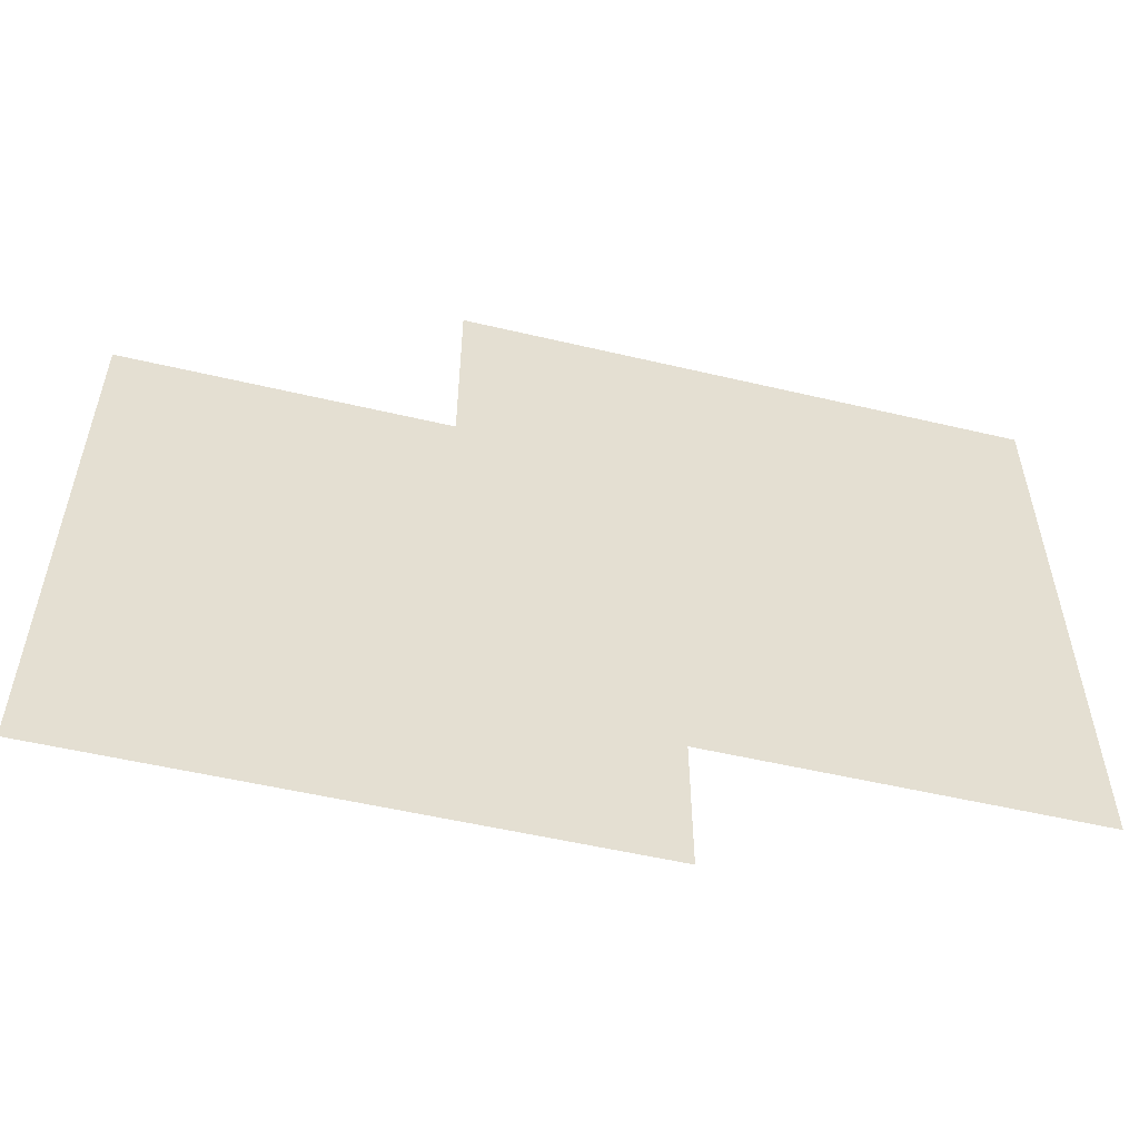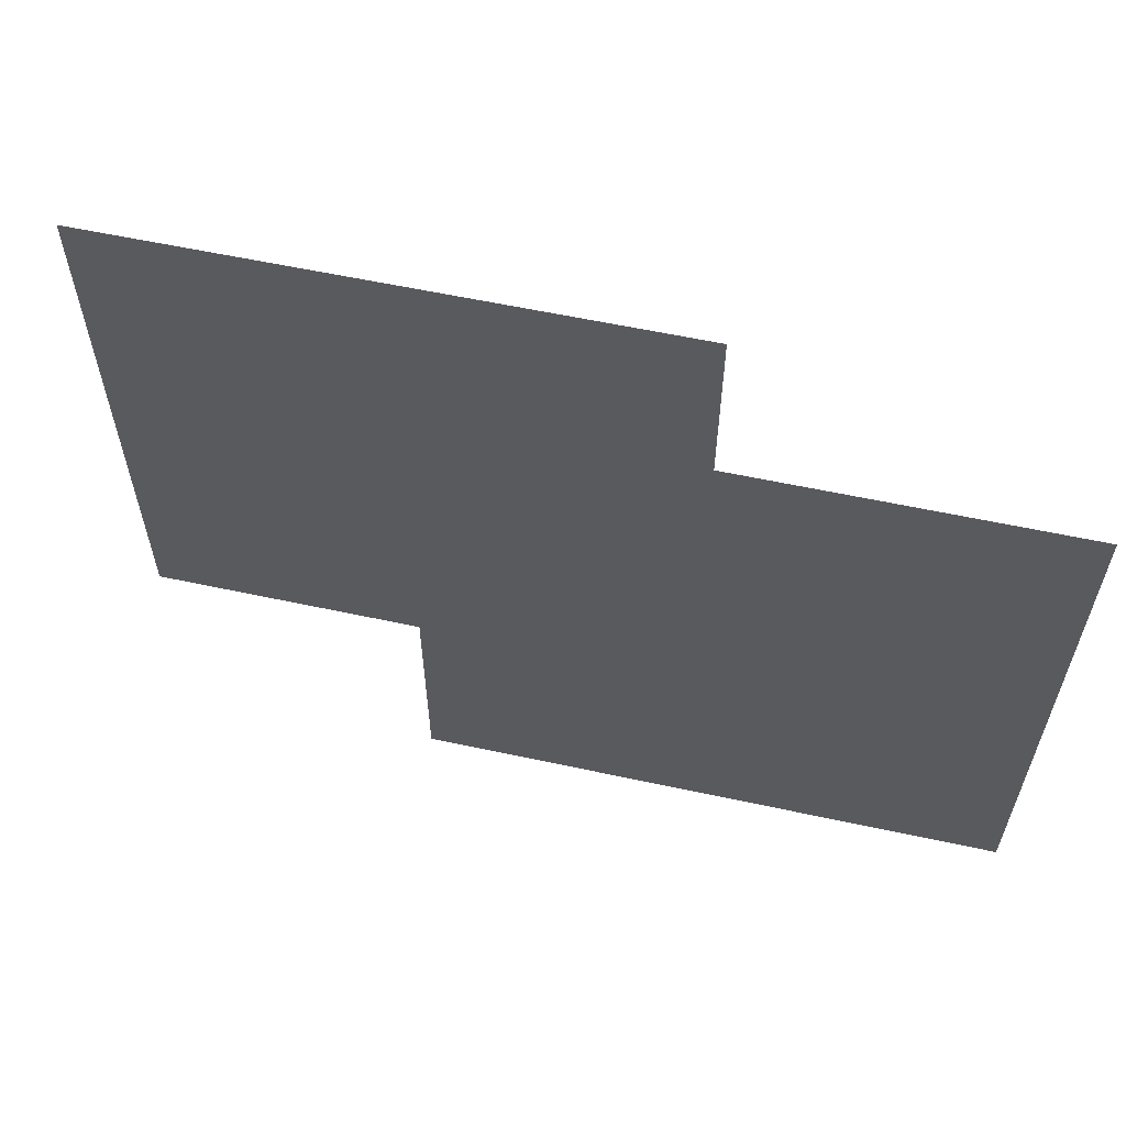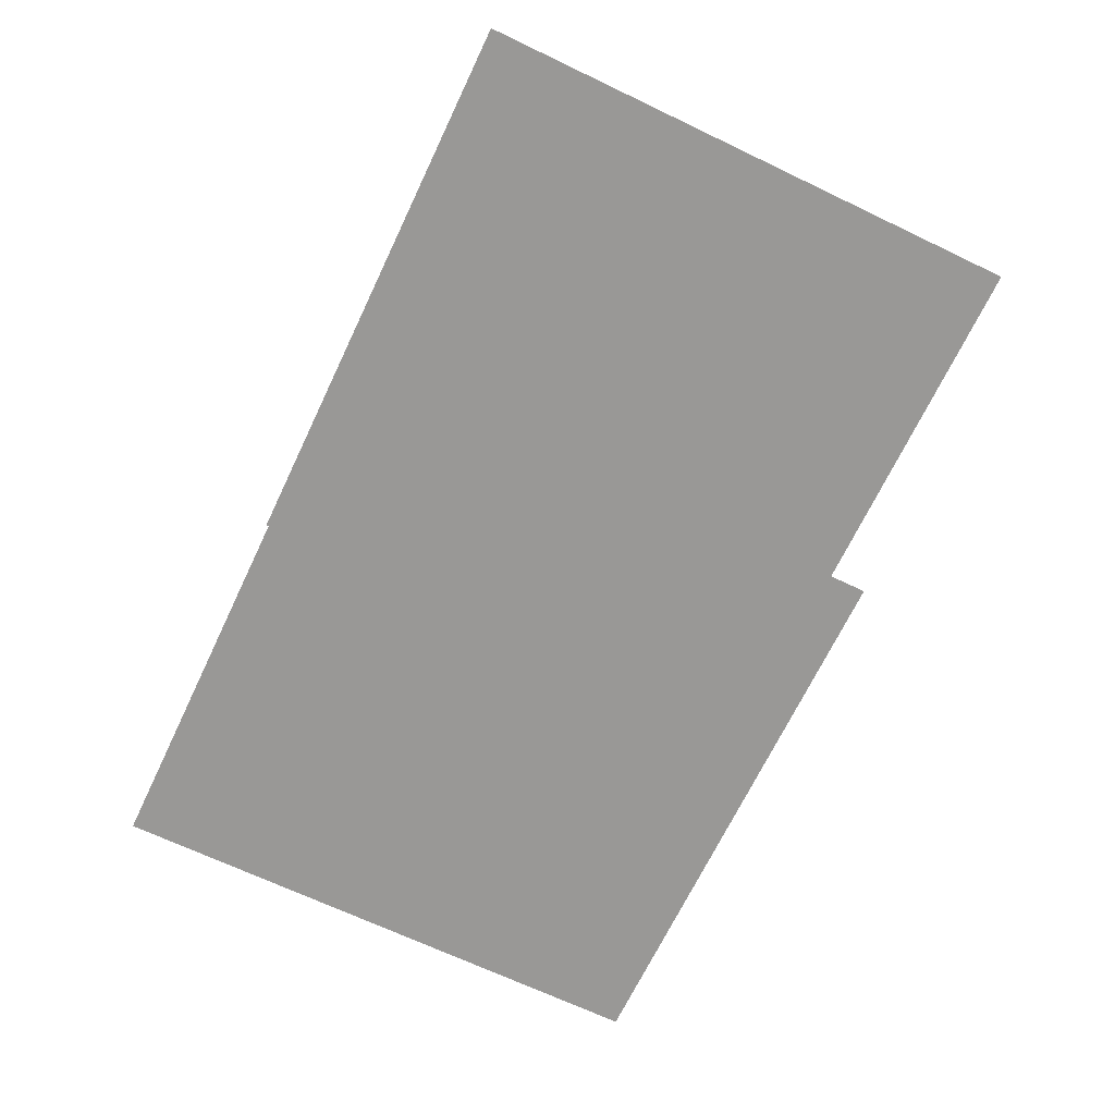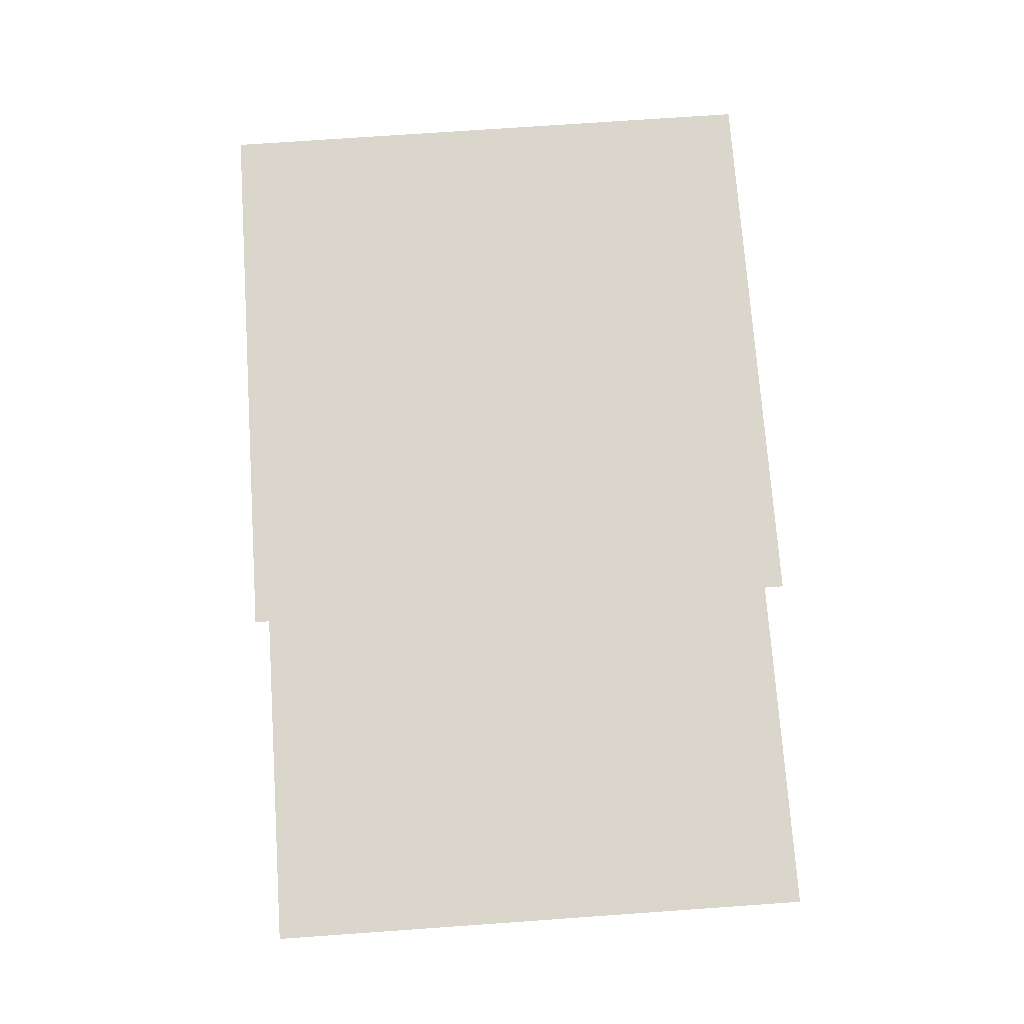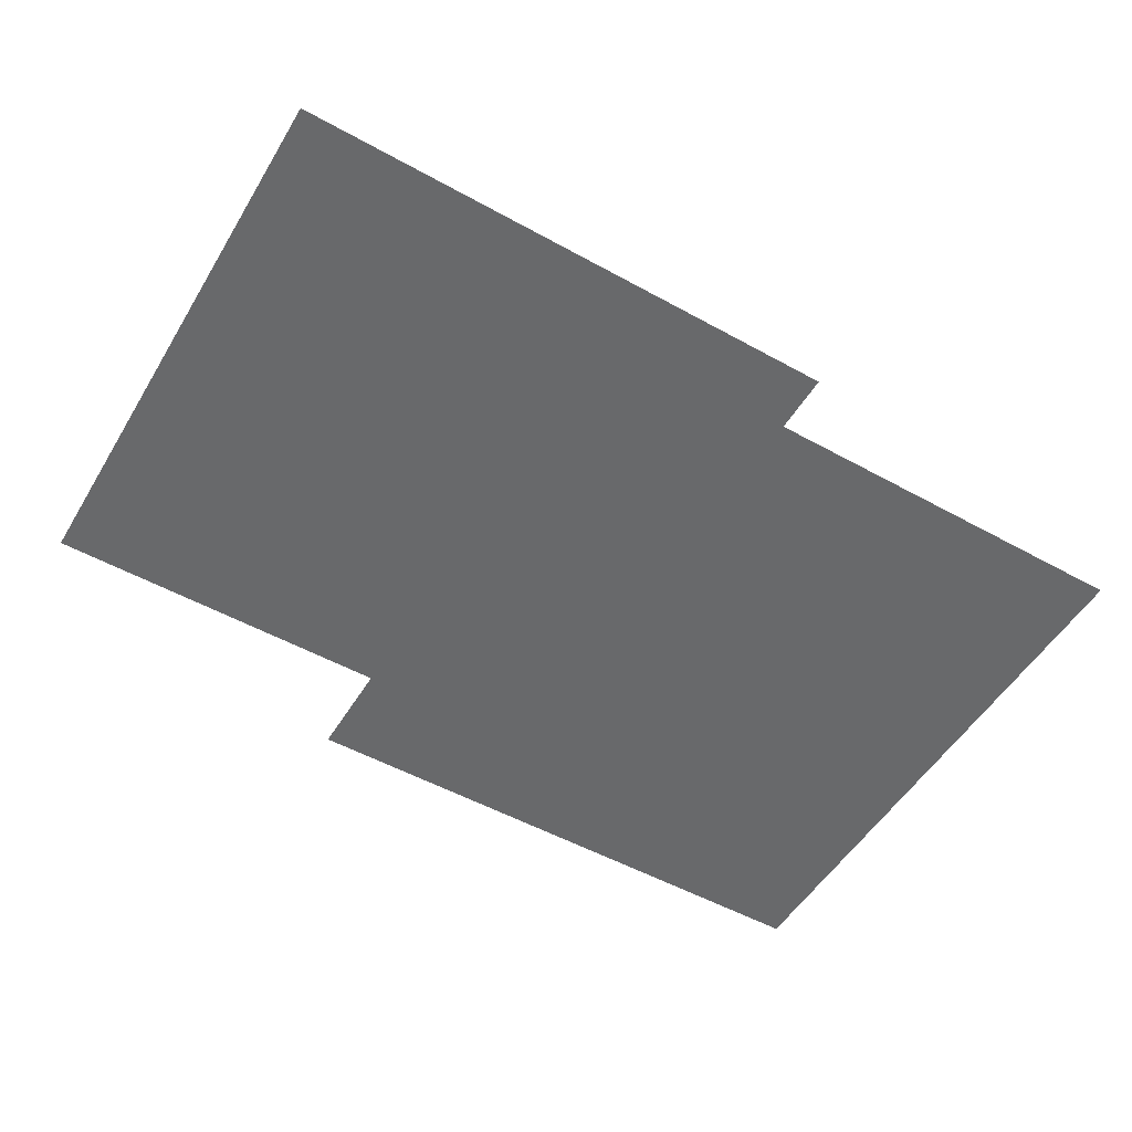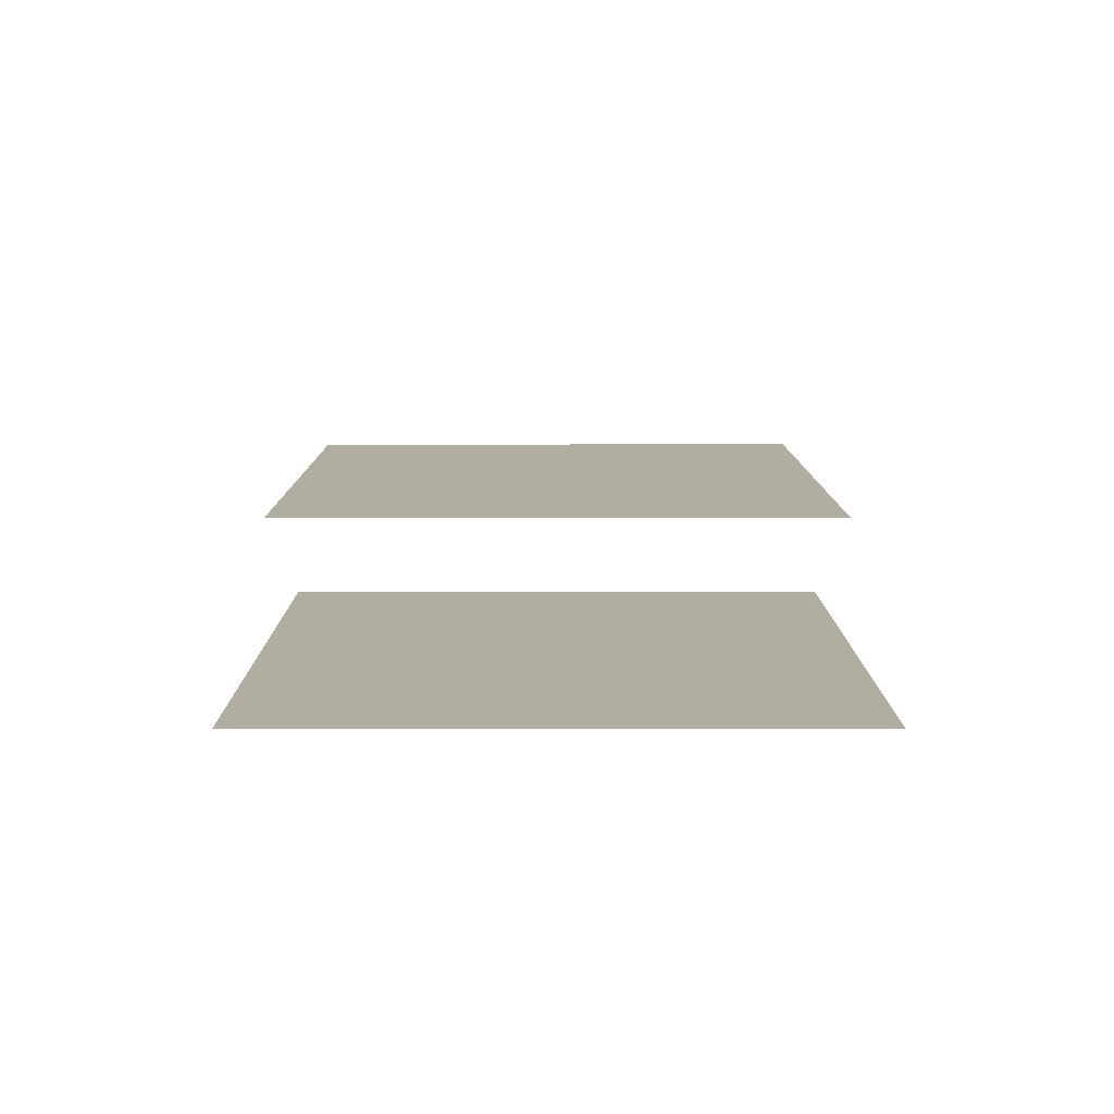
<metadata>
{"format":"obj","ext":"obj","renderer":"f3d","projection":"perspective","resolution":1024,"background":"white","views":[{"elev":-53.1,"azim":-14.2,"up":"+Z"},{"elev":58.6,"azim":-167.4,"up":"+Z"},{"elev":-68.6,"azim":-115.5,"up":"+Y"},{"elev":73.6,"azim":86.0,"up":"+Y"},{"elev":-52.6,"azim":-30.7,"up":"+Y"},{"elev":10.4,"azim":89.8,"up":"+Y"}]}
</metadata>
<code>
o Plane
v -1 0 -1
v 1 0 -1
v -1 0 1
v 1 0 1
v 0.1437 -0.4303 -1
v 2.144 -0.4303 -1
v 0.1437 -0.4303 1
v 2.144 -0.4303 1
f 2 3 1
f 6 7 5
f 2 4 3
f 6 8 7

</code>
